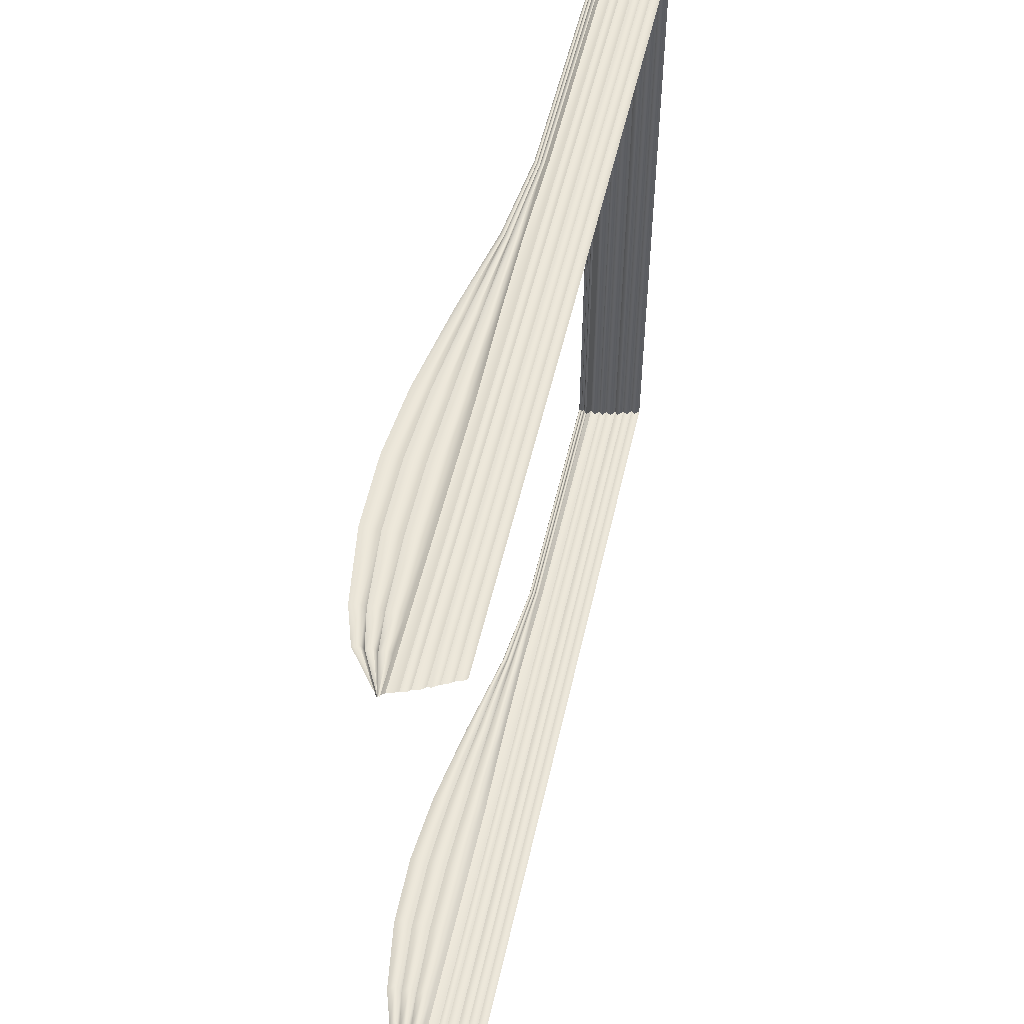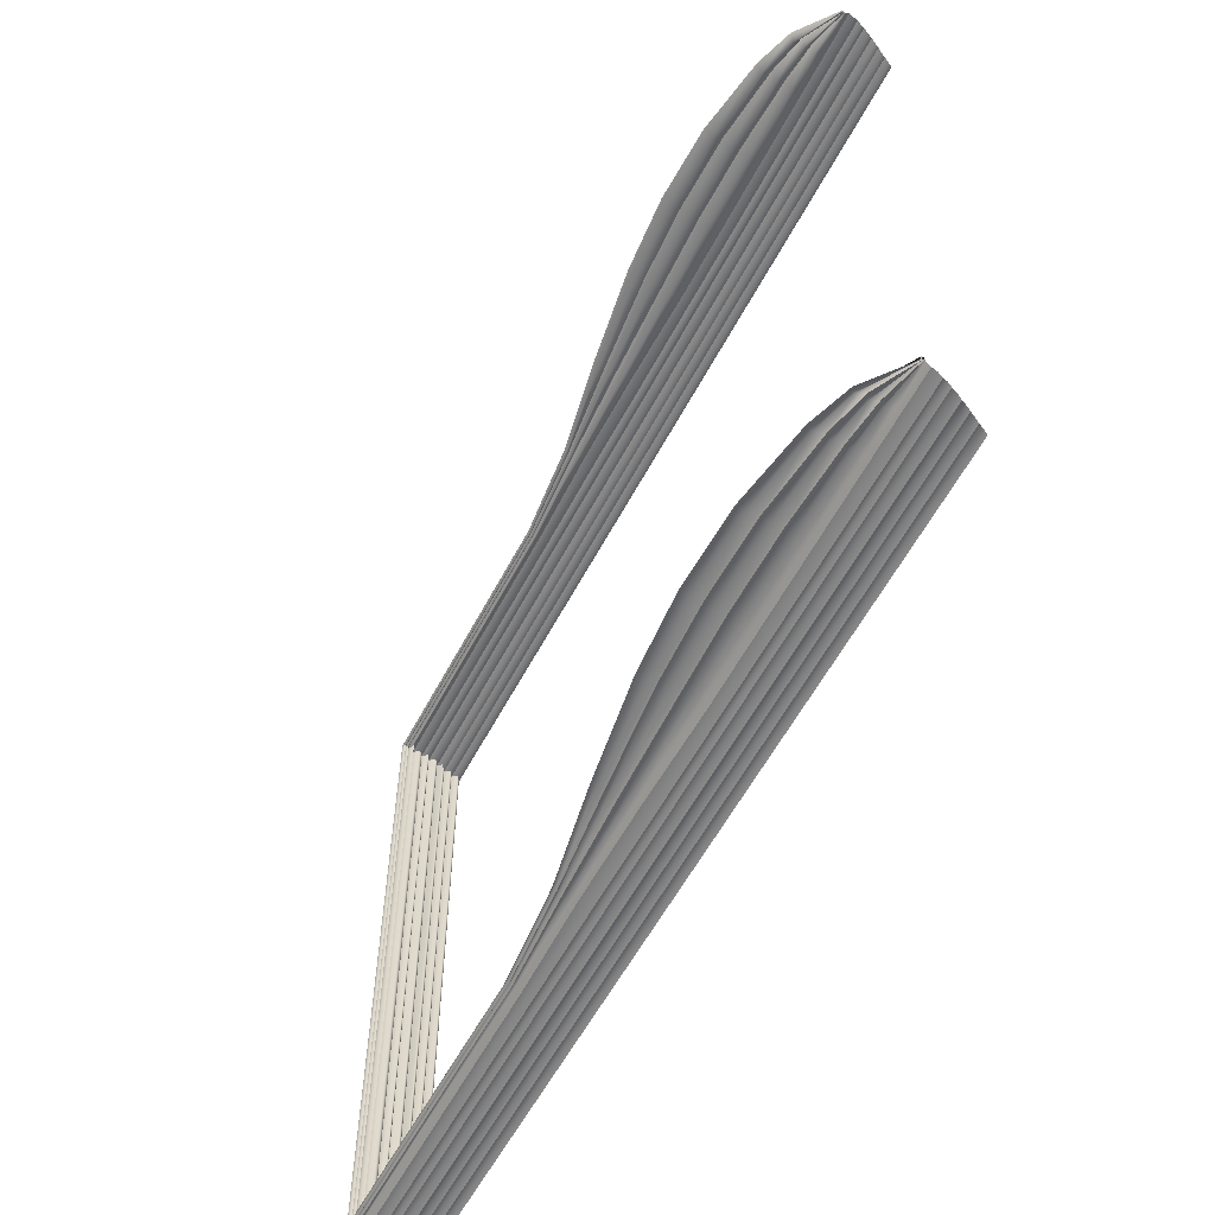
<metadata>
{"format":"obj","ext":"obj","renderer":"f3d","projection":"perspective","resolution":1024,"background":"white","views":[{"elev":52.1,"azim":102.6,"up":"+Y"},{"elev":-58.1,"azim":62.4,"up":"+Y"}]}
</metadata>
<code>
o MeshBook_1_0_GeomSubset_2
v -0.2087 -0.1644 -0.03802
v -0.2087 -0.1644 -0.03324
v -0.2087 0.1644 -0.03324
v -0.2087 0.1644 -0.03802
v 0.2069 -0.1644 -0.02813
v 0.2098 -0.1644 -0.01719
v 0.2098 0.1644 -0.01719
v 0.2069 0.1644 -0.02813
v 0.2126 -0.1644 -0.02905
v 0.2163 -0.1644 -0.01809
v 0.2126 0.1644 -0.02905
v 0.2163 0.1644 -0.01809
v 0.2032 -0.1644 -0.03802
v 0.2066 -0.1644 -0.03618
v 0.1996 -0.1644 -0.03324
v 0.2036 -0.1644 -0.03182
v 0.1996 0.1644 -0.03324
v 0.2036 0.1644 -0.03182
v 0.2032 0.1644 -0.03802
v 0.2066 0.1644 -0.03618
v 0.2041 -0.1627 -0.03674
v 0.2055 -0.1627 -0.03618
v 0.2055 0.1627 -0.03618
v 0.2041 0.1627 -0.03674
v 0.2021 -0.1627 -0.03406
v 0.2035 -0.1627 -0.03352
v 0.2021 0.1627 -0.03406
v 0.2035 0.1627 -0.03352
v 0.2107 -0.1644 -0.006996
v 0.2123 -0.1638 -0.005499
v 0.2107 0.1644 -0.006996
v 0.2123 0.1638 -0.005499
v 0.2173 0.1644 -0.006996
v 0.2158 0.1638 -0.005499
v 0.2173 -0.1644 -0.006996
v 0.2158 -0.1638 -0.005499
v 0.2047 -0.1621 -0.03451
v -0.2074 -0.1621 -0.03451
v -0.2074 0.1621 -0.03451
v 0.2092 -0.1621 -0.02544
v -0.2052 0.1621 -0.02544
v -0.2052 -0.1621 -0.02544
v 0.2137 -0.1621 -0.01585
v -0.2027 0.1621 -0.01585
v -0.2027 -0.1621 -0.01585
v -0.2042 -0.1613 -0.03224
v 0.2057 -0.1613 -0.03224
v -0.2042 0.1613 -0.03224
v -0.2065 -0.1621 -0.02997
v 0.2068 -0.1621 -0.02997
v -0.2065 0.1621 -0.02997
v -0.203 -0.1613 -0.02771
v 0.2079 -0.1613 -0.02771
v -0.203 0.1613 -0.02771
v -0.2015 -0.1613 -0.02265
v 0.2105 -0.1613 -0.02265
v -0.2015 0.1613 -0.02265
v -0.2039 -0.1621 -0.0209
v 0.2114 -0.1621 -0.0209
v -0.2039 0.1621 -0.0209
v -0.2004 -0.1613 -0.01864
v 0.2125 -0.1613 -0.01864
v -0.2004 0.1613 -0.01864
v -0.1995 -0.1613 -0.0141
v 0.2144 -0.1613 -0.0141
v -0.1995 0.1613 -0.0141
v -0.2022 -0.1621 -0.01184
v 0.2152 -0.1621 -0.01184
v -0.2022 0.1621 -0.01184
v -0.1992 -0.1613 -0.00957
v 0.2159 -0.1613 -0.00957
v -0.1991 0.1613 -0.00957
v -0.202 0.1621 -0.006993
v -0.202 -0.1621 -0.006993
v 0.2164 -0.1612 -0.006993
v 0.0673 -0.1621 -0.03451
v 0.0691 -0.1613 -0.03224
v 0.06903 -0.1621 -0.02997
v 0.07091 -0.1613 -0.02771
v 0.07089 -0.1621 -0.02544
v 0.07244 -0.1613 -0.02265
v 0.07193 -0.1621 -0.0209
v 0.0734 -0.1613 -0.01864
v 0.07293 -0.1621 -0.01585
v 0.07417 -0.1613 -0.0141
v 0.07343 -0.1621 -0.01184
v 0.0746 -0.1613 -0.00957
v 0.0738 -0.1612 -0.006993
v -0.07006 -0.1621 -0.03451
v -0.06753 -0.1613 -0.03224
v -0.06874 -0.1621 -0.02997
v -0.06605 -0.1613 -0.02771
v -0.06717 -0.1621 -0.02544
v -0.06452 -0.1613 -0.02265
v -0.06598 -0.1621 -0.0209
v -0.06348 -0.1613 -0.01864
v -0.06487 -0.1621 -0.01585
v -0.06265 -0.1613 -0.0141
v -0.06437 -0.1621 -0.01184
v -0.06228 -0.1613 -0.00957
v -0.06412 -0.1612 -0.006993
v -0.01814 -0.1612 -0.005973
v -0.01666 -0.1613 -0.00957
v -0.01843 -0.1621 -0.01166
v -0.01705 -0.1613 -0.01409
v -0.01894 -0.1621 -0.01585
v -0.01785 -0.1613 -0.01864
v -0.02001 -0.1621 -0.0209
v -0.01887 -0.1613 -0.02265
v -0.02116 -0.1621 -0.02544
v -0.0204 -0.1613 -0.02771
v -0.02282 -0.1621 -0.02997
v -0.02198 -0.1613 -0.03224
v -0.02428 -0.1621 -0.03451
v 0.02783 -0.1612 -0.006143
v 0.02897 -0.1613 -0.00957
v 0.0275 -0.1621 -0.01181
v 0.02856 -0.1613 -0.0141
v 0.027 -0.1621 -0.01585
v 0.02778 -0.1613 -0.01864
v 0.02596 -0.1621 -0.0209
v 0.02678 -0.1613 -0.02265
v 0.02487 -0.1621 -0.02544
v 0.02526 -0.1613 -0.02771
v 0.02311 -0.1621 -0.02997
v 0.02356 -0.1613 -0.03224
v 0.02151 -0.1621 -0.03451
v 0.1095 -0.1612 -0.006993
v 0.1099 -0.1613 -0.00957
v 0.1089 -0.1621 -0.01184
v 0.1092 -0.1613 -0.0141
v 0.1081 -0.1621 -0.01585
v 0.1082 -0.1613 -0.01864
v 0.1068 -0.1621 -0.0209
v 0.107 -0.1613 -0.02265
v 0.1055 -0.1621 -0.02544
v 0.1052 -0.1613 -0.02771
v 0.1035 -0.1621 -0.02997
v 0.1033 -0.1613 -0.03224
v 0.1016 -0.1621 -0.03451
v 0.1451 -0.1612 -0.006993
v 0.1452 -0.1613 -0.00957
v 0.1443 -0.1621 -0.01184
v 0.1443 -0.1613 -0.0141
v 0.1433 -0.1621 -0.01585
v 0.1429 -0.1613 -0.01864
v 0.1417 -0.1621 -0.0209
v 0.1415 -0.1613 -0.02265
v 0.14 -0.1621 -0.02544
v 0.1394 -0.1613 -0.02771
v 0.1379 -0.1621 -0.02997
v 0.1374 -0.1613 -0.03224
v 0.136 -0.1621 -0.03451
v 0.1808 -0.1612 -0.006993
v 0.1806 -0.1613 -0.00957
v 0.1798 -0.1621 -0.01184
v 0.1793 -0.1613 -0.0141
v 0.1785 -0.1621 -0.01585
v 0.1777 -0.1613 -0.01864
v 0.1765 -0.1621 -0.0209
v 0.176 -0.1613 -0.02265
v 0.1746 -0.1621 -0.02544
v 0.1737 -0.1613 -0.02771
v 0.1724 -0.1621 -0.02997
v 0.1716 -0.1613 -0.03224
v 0.1703 -0.1621 -0.03451
v -0.1994 0.1595 -0.000332
v -0.06412 0.1595 -0.000332
v -0.1994 -0.1595 -0.000332
v -0.06412 -0.1595 -0.000332
v 0.1808 0.1595 0.0165
v 0.2166 0.1595 -0.00337
v 0.1808 -0.1595 0.0165
v 0.2166 -0.1595 -0.00337
v 0.02783 0.1595 0.01299
v 0.0738 0.1595 0.02036
v 0.02783 -0.1595 0.01299
v 0.0738 -0.1595 0.02021
v -0.01814 0.1595 0.004239
v -0.01814 -0.1595 0.004239
v 0.1095 0.1595 0.0239
v 0.1095 -0.1595 0.02306
v 0.1451 0.1595 0.02215
v 0.1451 -0.1595 0.02215
v -0.1962 0.1595 -0.005083
v -0.1962 -0.1595 -0.005083
v -0.06412 -0.1595 -0.005083
v 0.2166 -0.1595 -0.005083
v 0.1808 -0.1595 -0.005083
v 0.0738 -0.1595 -0.005083
v 0.02783 -0.1595 -0.005083
v -0.01814 -0.1595 -0.005083
v 0.1095 -0.1595 -0.005083
v 0.1451 -0.1595 -0.005083
v 0.1987 0.1595 0.01052
v 0.1987 -0.1595 0.01052
v 0.1987 -0.1595 -0.005083
v 0.1986 -0.1612 -0.006993
v 0.1982 -0.1613 -0.00957
v 0.1975 -0.1621 -0.01184
v 0.1969 -0.1613 -0.0141
v 0.1961 -0.1621 -0.01585
v 0.1951 -0.1613 -0.01864
v 0.194 -0.1621 -0.0209
v 0.1933 -0.1613 -0.02265
v 0.1919 -0.1621 -0.02544
v 0.1908 -0.1613 -0.02771
v 0.1896 -0.1621 -0.02997
v 0.1886 -0.1613 -0.03224
v 0.1875 -0.1621 -0.03451
v 0.1433 -0.1574 0.01766
v 0.1081 -0.1574 0.01842
v 0.07293 -0.1574 0.01619
v 0.02757 -0.1574 0.01096
v -0.01779 -0.1574 0.003232
v -0.06315 -0.1574 -0.001074
v -0.1967 -0.1574 -0.001074
v -0.1967 0.1574 -0.001074
v 0.2166 -0.1574 -0.003606
v 0.1962 -0.1574 0.007968
v 0.1785 -0.1574 0.01295
v 0.1451 -0.1595 0.01317
v 0.1095 -0.1595 0.01377
v 0.0738 -0.1595 0.012
v 0.02783 -0.1595 0.007424
v -0.01814 -0.1595 0.002103
v -0.06412 -0.1595 -0.001817
v -0.1994 -0.1595 -0.001817
v -0.1994 0.1595 -0.001817
v 0.2166 -0.1595 -0.003843
v 0.1987 -0.1595 0.005417
v 0.1808 -0.1595 0.009402
v 0.1433 -0.1574 0.008681
v 0.1081 -0.1574 0.009134
v 0.07293 -0.1574 0.007696
v 0.02757 -0.1574 0.004709
v -0.01779 -0.1574 0.000866
v -0.06315 -0.1574 -0.00256
v -0.1967 -0.1574 -0.00256
v -0.1967 0.1574 -0.00256
v 0.2166 -0.1574 -0.004079
v 0.1962 -0.1574 0.002866
v 0.1785 -0.1574 0.005854
v 0.1451 -0.1595 0.004191
v 0.1095 -0.1595 0.004493
v 0.0738 -0.1595 0.003398
v 0.02783 -0.1595 0.001772
v -0.01814 -0.1595 -0.000458
v -0.06412 -0.1595 -0.003303
v -0.1994 -0.1595 -0.003303
v -0.1994 0.1595 -0.003303
v 0.2166 -0.1595 -0.004315
v 0.1987 -0.1595 0.000314
v 0.1808 -0.1595 0.002307
v 0.1433 -0.1574 -0.000298
v 0.1081 -0.1574 -0.000147
v 0.07293 -0.1574 -0.000789
v 0.02757 -0.1574 -0.00125
v -0.01779 -0.1574 -0.00184
v -0.06315 -0.1574 -0.004045
v -0.1967 -0.1574 -0.004045
v -0.1967 0.1574 -0.004045
v 0.2166 -0.1574 -0.004552
v 0.1962 -0.1574 -0.002237
v 0.1785 -0.1574 -0.001241
v 0.2047 0.1621 -0.03451
v 0.2092 0.1621 -0.02544
v 0.2137 0.1621 -0.01585
v 0.2057 0.1613 -0.03224
v 0.2068 0.1621 -0.02997
v 0.2079 0.1613 -0.02771
v 0.2105 0.1613 -0.02265
v 0.2114 0.1621 -0.0209
v 0.2125 0.1613 -0.01864
v 0.2144 0.1613 -0.0141
v 0.2152 0.1621 -0.01184
v 0.2159 0.1613 -0.00957
v 0.2164 0.1612 -0.006993
v 0.0673 0.1621 -0.03451
v 0.0691 0.1613 -0.03224
v 0.06903 0.1621 -0.02997
v 0.07091 0.1613 -0.02771
v 0.07089 0.1621 -0.02544
v 0.07244 0.1613 -0.02265
v 0.07193 0.1621 -0.0209
v 0.0734 0.1613 -0.01864
v 0.07293 0.1621 -0.01585
v 0.07417 0.1613 -0.0141
v 0.07343 0.1621 -0.01184
v 0.0746 0.1613 -0.00957
v 0.0738 0.1612 -0.006993
v -0.07006 0.1621 -0.03451
v -0.06753 0.1613 -0.03224
v -0.06874 0.1621 -0.02997
v -0.06605 0.1613 -0.02771
v -0.06717 0.1621 -0.02544
v -0.06452 0.1613 -0.02265
v -0.06598 0.1621 -0.0209
v -0.06348 0.1613 -0.01864
v -0.06487 0.1621 -0.01585
v -0.06265 0.1613 -0.0141
v -0.06437 0.1621 -0.01184
v -0.06228 0.1613 -0.00957
v -0.06412 0.1612 -0.006993
v -0.01814 0.1612 -0.005973
v -0.01666 0.1613 -0.00957
v -0.01843 0.1621 -0.01166
v -0.01705 0.1613 -0.01409
v -0.01894 0.1621 -0.01585
v -0.01785 0.1613 -0.01864
v -0.02001 0.1621 -0.0209
v -0.01887 0.1613 -0.02265
v -0.02116 0.1621 -0.02544
v -0.0204 0.1613 -0.02771
v -0.02282 0.1621 -0.02997
v -0.02198 0.1613 -0.03224
v -0.02428 0.1621 -0.03451
v 0.02783 0.1612 -0.006143
v 0.02897 0.1613 -0.00957
v 0.0275 0.1621 -0.01181
v 0.02856 0.1613 -0.0141
v 0.027 0.1621 -0.01585
v 0.02778 0.1613 -0.01864
v 0.02596 0.1621 -0.0209
v 0.02678 0.1613 -0.02265
v 0.02487 0.1621 -0.02544
v 0.02526 0.1613 -0.02771
v 0.02311 0.1621 -0.02997
v 0.02356 0.1613 -0.03224
v 0.02151 0.1621 -0.03451
v 0.1095 0.1612 -0.006993
v 0.1099 0.1613 -0.00957
v 0.1089 0.1621 -0.01184
v 0.1092 0.1613 -0.0141
v 0.1081 0.1621 -0.01585
v 0.1082 0.1613 -0.01864
v 0.1068 0.1621 -0.0209
v 0.107 0.1613 -0.02265
v 0.1055 0.1621 -0.02544
v 0.1052 0.1613 -0.02771
v 0.1035 0.1621 -0.02997
v 0.1033 0.1613 -0.03224
v 0.1016 0.1621 -0.03451
v 0.1451 0.1612 -0.006993
v 0.1452 0.1613 -0.00957
v 0.1443 0.1621 -0.01184
v 0.1443 0.1613 -0.0141
v 0.1433 0.1621 -0.01585
v 0.1429 0.1613 -0.01864
v 0.1417 0.1621 -0.0209
v 0.1415 0.1613 -0.02265
v 0.14 0.1621 -0.02544
v 0.1394 0.1613 -0.02771
v 0.1379 0.1621 -0.02997
v 0.1374 0.1613 -0.03224
v 0.136 0.1621 -0.03451
v 0.1808 0.1612 -0.006993
v 0.1806 0.1613 -0.00957
v 0.1798 0.1621 -0.01184
v 0.1793 0.1613 -0.0141
v 0.1785 0.1621 -0.01585
v 0.1777 0.1613 -0.01864
v 0.1765 0.1621 -0.0209
v 0.176 0.1613 -0.02265
v 0.1746 0.1621 -0.02544
v 0.1737 0.1613 -0.02771
v 0.1724 0.1621 -0.02997
v 0.1716 0.1613 -0.03224
v 0.1703 0.1621 -0.03451
v -0.06412 0.1595 -0.000332
v 0.1808 0.1595 0.0165
v 0.2166 0.1595 -0.00337
v 0.02783 0.1595 0.01299
v 0.0738 0.1595 0.02021
v -0.01814 0.1595 0.004239
v 0.1095 0.1595 0.02306
v 0.1451 0.1595 0.02215
v -0.06412 0.1595 -0.005083
v 0.2166 0.1595 -0.005083
v 0.1808 0.1595 -0.005083
v 0.0738 0.1595 -0.005083
v 0.02783 0.1595 -0.005083
v -0.01814 0.1595 -0.005083
v 0.1095 0.1595 -0.005083
v 0.1451 0.1595 -0.005083
v 0.1987 0.1595 0.01052
v 0.1987 0.1595 -0.005083
v 0.1986 0.1612 -0.006993
v 0.1982 0.1613 -0.00957
v 0.1975 0.1621 -0.01184
v 0.1969 0.1613 -0.0141
v 0.1961 0.1621 -0.01585
v 0.1951 0.1613 -0.01864
v 0.194 0.1621 -0.0209
v 0.1933 0.1613 -0.02265
v 0.1919 0.1621 -0.02544
v 0.1908 0.1613 -0.02771
v 0.1896 0.1621 -0.02997
v 0.1886 0.1613 -0.03224
v 0.1875 0.1621 -0.03451
v 0.1433 0.1574 0.01766
v 0.1081 0.1574 0.01842
v 0.07293 0.1574 0.01619
v 0.02757 0.1574 0.01096
v -0.01779 0.1574 0.003232
v -0.06315 0.1574 -0.001074
v 0.2166 0.1574 -0.003606
v 0.1962 0.1574 0.007968
v 0.1785 0.1574 0.01295
v 0.1451 0.1595 0.01317
v 0.1095 0.1595 0.01377
v 0.0738 0.1595 0.012
v 0.02783 0.1595 0.007424
v -0.01814 0.1595 0.002103
v -0.06412 0.1595 -0.001817
v 0.2166 0.1595 -0.003843
v 0.1987 0.1595 0.005417
v 0.1808 0.1595 0.009402
v 0.1433 0.1574 0.008681
v 0.1081 0.1574 0.009134
v 0.07293 0.1574 0.007696
v 0.02757 0.1574 0.004709
v -0.01779 0.1574 0.000866
v -0.06315 0.1574 -0.00256
v -0.1967 0.1574 -0.00256
v 0.2166 0.1574 -0.004079
v 0.1962 0.1574 0.002866
v 0.1785 0.1574 0.005854
v 0.1451 0.1595 0.004191
v 0.1095 0.1595 0.004493
v 0.0738 0.1595 0.003398
v 0.02783 0.1595 0.001772
v -0.01814 0.1595 -0.000458
v -0.06412 0.1595 -0.003303
v 0.2166 0.1595 -0.004315
v 0.1987 0.1595 0.000315
v 0.1808 0.1595 0.002307
v 0.1433 0.1574 -0.000298
v 0.1081 0.1574 -0.000147
v 0.07293 0.1574 -0.000789
v 0.02757 0.1574 -0.00125
v -0.01779 0.1574 -0.00184
v -0.06315 0.1574 -0.004045
v 0.2166 0.1574 -0.004552
v 0.1962 0.1574 -0.002237
v 0.1785 0.1574 -0.001241
f 42 52 54 41
f 93 92 52 42
f 45 61 63 44
f 97 96 61 45
f 74 70 72 73
f 101 100 70 74
f 90 89 38 46
f 46 38 39 48
f 91 90 46 49
f 49 46 48 51
f 92 91 49 52
f 52 49 51 54
f 94 93 42 55
f 55 42 41 57
f 95 94 55 58
f 58 55 57 60
f 96 95 58 61
f 61 58 60 63
f 98 97 45 64
f 64 45 44 66
f 99 98 64 67
f 67 64 66 69
f 100 99 67 70
f 70 67 69 72
f 47 37 210 209
f 50 47 209 208
f 53 50 208 207
f 40 53 207 206
f 56 40 206 205
f 59 56 205 204
f 62 59 204 203
f 43 62 203 202
f 65 43 202 201
f 68 65 201 200
f 71 68 200 199
f 75 71 199 198
f 77 76 127 126
f 78 77 126 125
f 79 78 125 124
f 80 79 124 123
f 81 80 123 122
f 82 81 122 121
f 83 82 121 120
f 84 83 120 119
f 85 84 119 118
f 86 85 118 117
f 87 86 117 116
f 88 87 116 115
f 103 100 101 102
f 104 99 100 103
f 105 98 99 104
f 106 97 98 105
f 107 96 97 106
f 108 95 96 107
f 109 94 95 108
f 110 93 94 109
f 111 92 93 110
f 112 91 92 111
f 113 90 91 112
f 114 89 90 113
f 116 103 102 115
f 117 104 103 116
f 118 105 104 117
f 119 106 105 118
f 120 107 106 119
f 121 108 107 120
f 122 109 108 121
f 123 110 109 122
f 124 111 110 123
f 125 112 111 124
f 126 113 112 125
f 127 114 113 126
f 129 87 88 128
f 130 86 87 129
f 131 85 86 130
f 132 84 85 131
f 133 83 84 132
f 134 82 83 133
f 135 81 82 134
f 136 80 81 135
f 137 79 80 136
f 138 78 79 137
f 139 77 78 138
f 140 76 77 139
f 142 129 128 141
f 143 130 129 142
f 144 131 130 143
f 145 132 131 144
f 146 133 132 145
f 147 134 133 146
f 148 135 134 147
f 149 136 135 148
f 150 137 136 149
f 151 138 137 150
f 152 139 138 151
f 153 140 139 152
f 155 142 141 154
f 156 143 142 155
f 157 144 143 156
f 158 145 144 157
f 159 146 145 158
f 160 147 146 159
f 161 148 147 160
f 162 149 148 161
f 163 150 149 162
f 164 151 150 163
f 165 152 151 164
f 166 153 152 165
f 185 262 261 186
f 186 261 260 187
f 197 264 263 188
f 191 258 257 190
f 187 260 259 192
f 192 259 258 191
f 190 257 256 193
f 193 256 255 194
f 194 255 265 189
f 73 185 186 74
f 74 186 187 101
f 198 197 188 75
f 115 191 190 88
f 101 187 192 102
f 102 192 191 115
f 88 190 193 128
f 128 193 194 141
f 141 194 189 154
f 189 265 264 197
f 154 189 197 198
f 199 155 154 198
f 200 156 155 199
f 201 157 156 200
f 202 158 157 201
f 203 159 158 202
f 204 160 159 203
f 205 161 160 204
f 206 162 161 205
f 207 163 162 206
f 208 164 163 207
f 209 165 164 208
f 210 166 165 209
f 212 182 184 211
f 213 178 182 212
f 214 177 178 213
f 215 180 177 214
f 216 170 180 215
f 217 169 170 216
f 218 167 169 217
f 220 196 174 219
f 221 173 196 220
f 211 184 173 221
f 223 212 211 222
f 224 213 212 223
f 225 214 213 224
f 226 215 214 225
f 227 216 215 226
f 228 217 216 227
f 229 218 217 228
f 231 220 219 230
f 232 221 220 231
f 222 211 221 232
f 234 223 222 233
f 235 224 223 234
f 236 225 224 235
f 237 226 225 236
f 238 227 226 237
f 239 228 227 238
f 240 229 228 239
f 242 231 230 241
f 243 232 231 242
f 233 222 232 243
f 245 234 233 244
f 246 235 234 245
f 247 236 235 246
f 248 237 236 247
f 249 238 237 248
f 250 239 238 249
f 251 240 239 250
f 253 242 241 252
f 254 243 242 253
f 244 233 243 254
f 256 245 244 255
f 257 246 245 256
f 258 247 246 257
f 259 248 247 258
f 260 249 248 259
f 261 250 249 260
f 262 251 250 261
f 264 253 252 263
f 265 254 253 264
f 255 244 254 265
f 296 41 54 295
f 300 44 63 299
f 304 73 72 303
f 293 48 39 292
f 294 51 48 293
f 295 54 51 294
f 297 57 41 296
f 298 60 57 297
f 299 63 60 298
f 301 66 44 300
f 302 69 66 301
f 303 72 69 302
f 269 399 400 266
f 270 398 399 269
f 271 397 398 270
f 267 396 397 271
f 272 395 396 267
f 273 394 395 272
f 274 393 394 273
f 268 392 393 274
f 275 391 392 268
f 276 390 391 275
f 277 389 390 276
f 278 388 389 277
f 280 329 330 279
f 281 328 329 280
f 282 327 328 281
f 283 326 327 282
f 284 325 326 283
f 285 324 325 284
f 286 323 324 285
f 287 322 323 286
f 288 321 322 287
f 289 320 321 288
f 290 319 320 289
f 291 318 319 290
f 306 305 304 303
f 307 306 303 302
f 308 307 302 301
f 309 308 301 300
f 310 309 300 299
f 311 310 299 298
f 312 311 298 297
f 313 312 297 296
f 314 313 296 295
f 315 314 295 294
f 316 315 294 293
f 317 316 293 292
f 319 318 305 306
f 320 319 306 307
f 321 320 307 308
f 322 321 308 309
f 323 322 309 310
f 324 323 310 311
f 325 324 311 312
f 326 325 312 313
f 327 326 313 314
f 328 327 314 315
f 329 328 315 316
f 330 329 316 317
f 332 331 291 290
f 333 332 290 289
f 334 333 289 288
f 335 334 288 287
f 336 335 287 286
f 337 336 286 285
f 338 337 285 284
f 339 338 284 283
f 340 339 283 282
f 341 340 282 281
f 342 341 281 280
f 343 342 280 279
f 345 344 331 332
f 346 345 332 333
f 347 346 333 334
f 348 347 334 335
f 349 348 335 336
f 350 349 336 337
f 351 350 337 338
f 352 351 338 339
f 353 352 339 340
f 354 353 340 341
f 355 354 341 342
f 356 355 342 343
f 358 357 344 345
f 359 358 345 346
f 360 359 346 347
f 361 360 347 348
f 362 361 348 349
f 363 362 349 350
f 364 363 350 351
f 365 364 351 352
f 366 365 352 353
f 367 366 353 354
f 368 367 354 355
f 369 368 355 356
f 185 378 443 262
f 387 379 444 445
f 382 381 440 441
f 378 383 442 443
f 383 382 441 442
f 381 384 439 440
f 384 385 438 439
f 385 380 446 438
f 73 304 378 185
f 388 278 379 387
f 318 291 381 382
f 304 305 383 378
f 305 318 382 383
f 291 331 384 381
f 331 344 385 384
f 344 357 380 385
f 380 387 445 446
f 357 388 387 380
f 389 388 357 358
f 390 389 358 359
f 391 390 359 360
f 392 391 360 361
f 393 392 361 362
f 394 393 362 363
f 395 394 363 364
f 396 395 364 365
f 397 396 365 366
f 398 397 366 367
f 399 398 367 368
f 400 399 368 369
f 402 401 377 376
f 403 402 376 374
f 404 403 374 373
f 405 404 373 375
f 406 405 375 370
f 218 406 370 167
f 408 407 372 386
f 409 408 386 371
f 401 409 371 377
f 411 410 401 402
f 412 411 402 403
f 413 412 403 404
f 414 413 404 405
f 415 414 405 406
f 229 415 406 218
f 417 416 407 408
f 418 417 408 409
f 410 418 409 401
f 420 419 410 411
f 421 420 411 412
f 422 421 412 413
f 423 422 413 414
f 424 423 414 415
f 425 424 415 229
f 427 426 416 417
f 428 427 417 418
f 419 428 418 410
f 430 429 419 420
f 431 430 420 421
f 432 431 421 422
f 433 432 422 423
f 434 433 423 424
f 251 434 424 425
f 436 435 426 427
f 437 436 427 428
f 429 437 428 419
f 439 438 429 430
f 440 439 430 431
f 441 440 431 432
f 442 441 432 433
f 443 442 433 434
f 262 443 434 251
f 445 444 435 436
f 446 445 436 437
f 438 446 437 429

</code>
